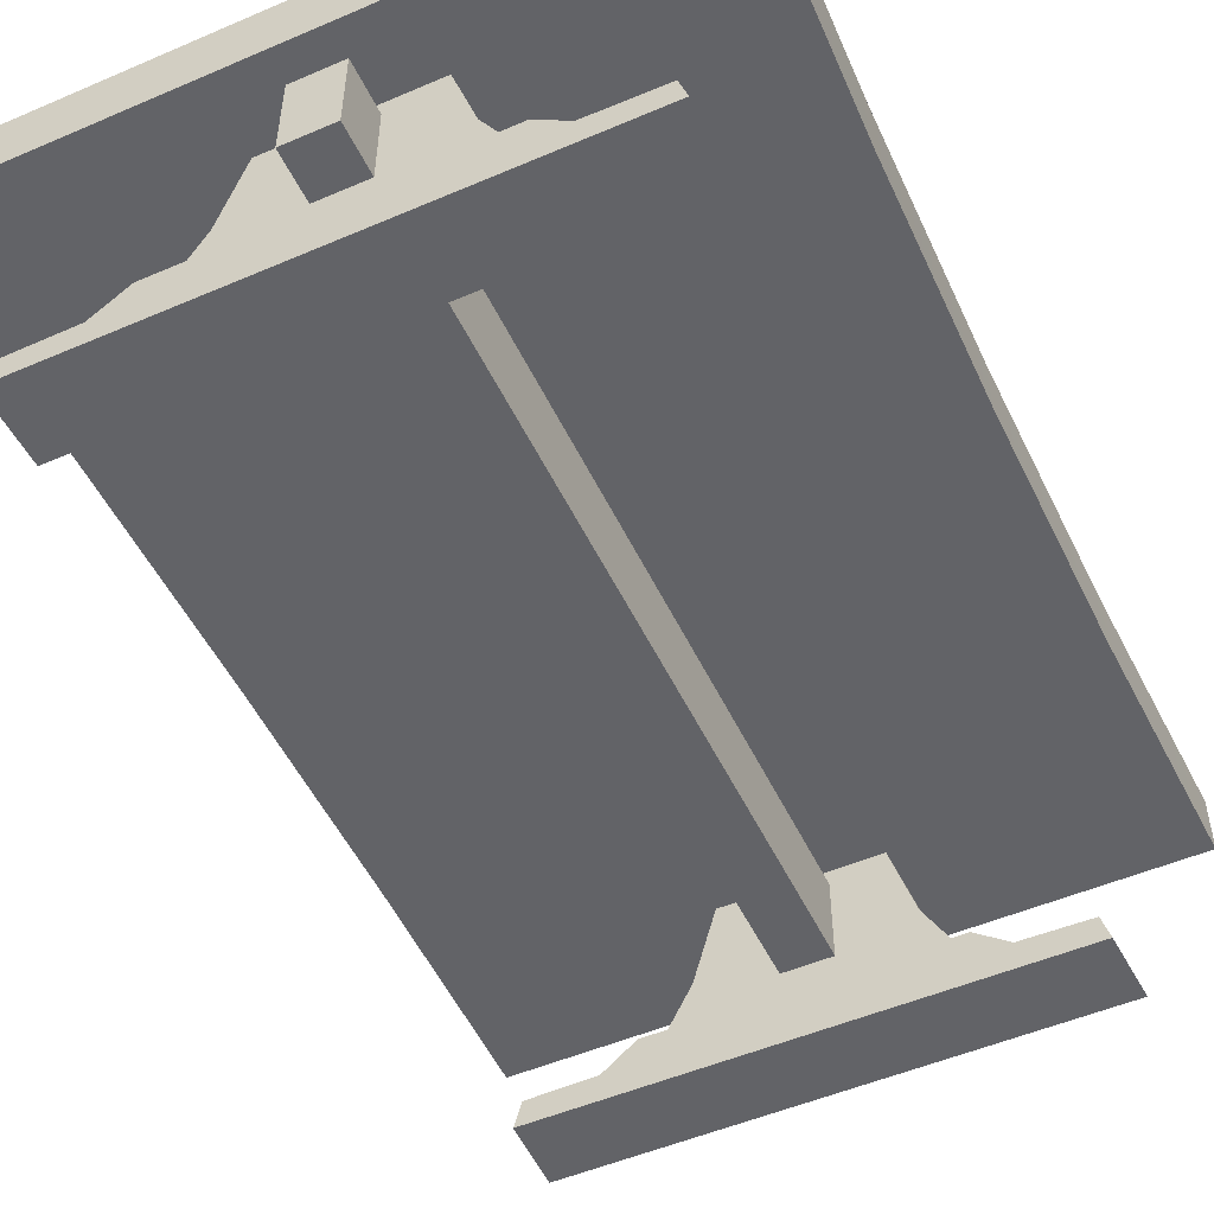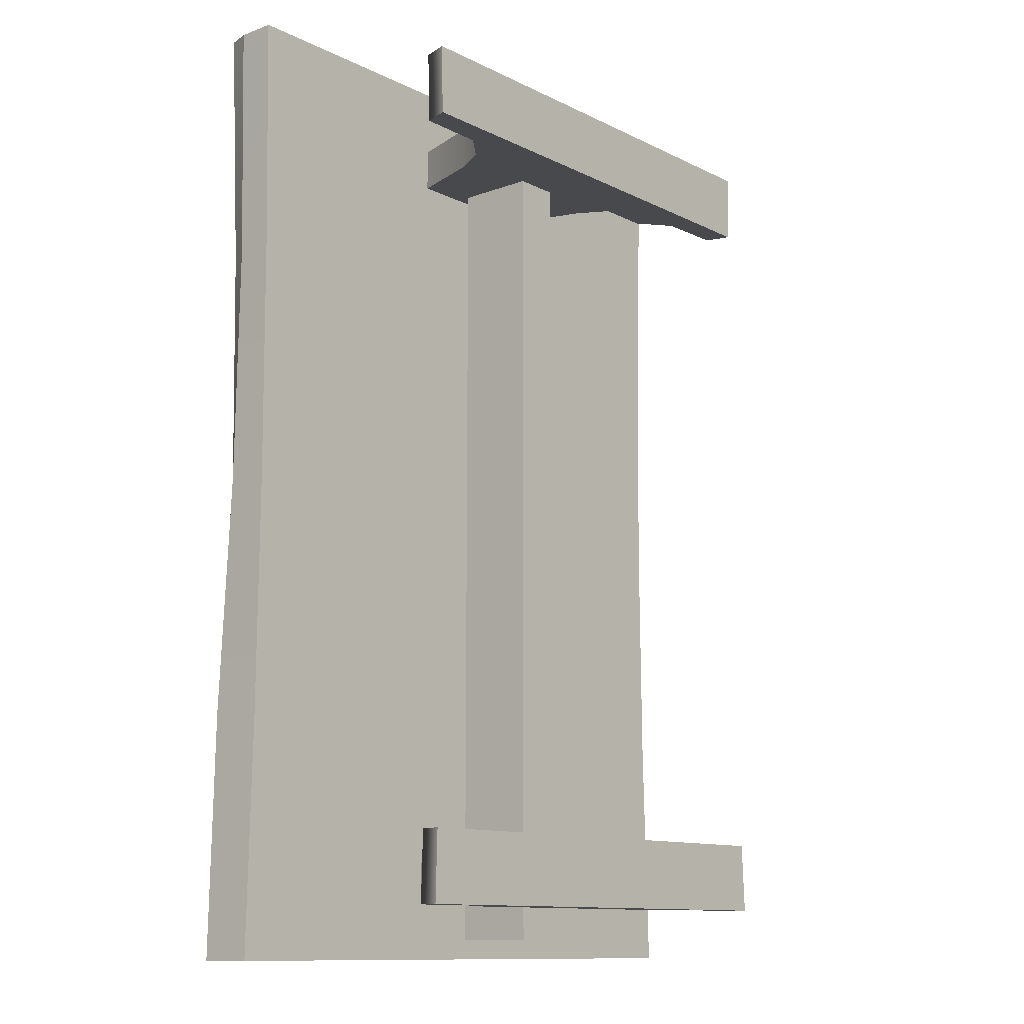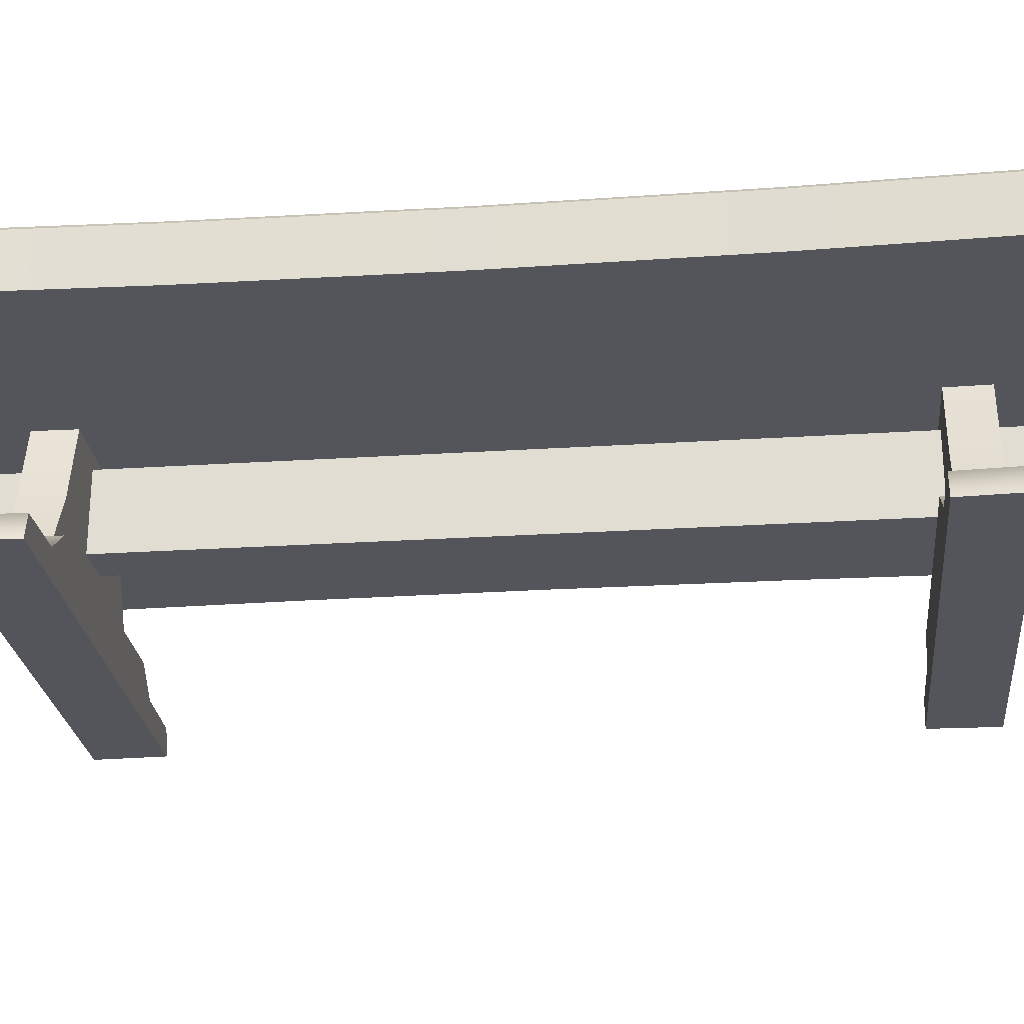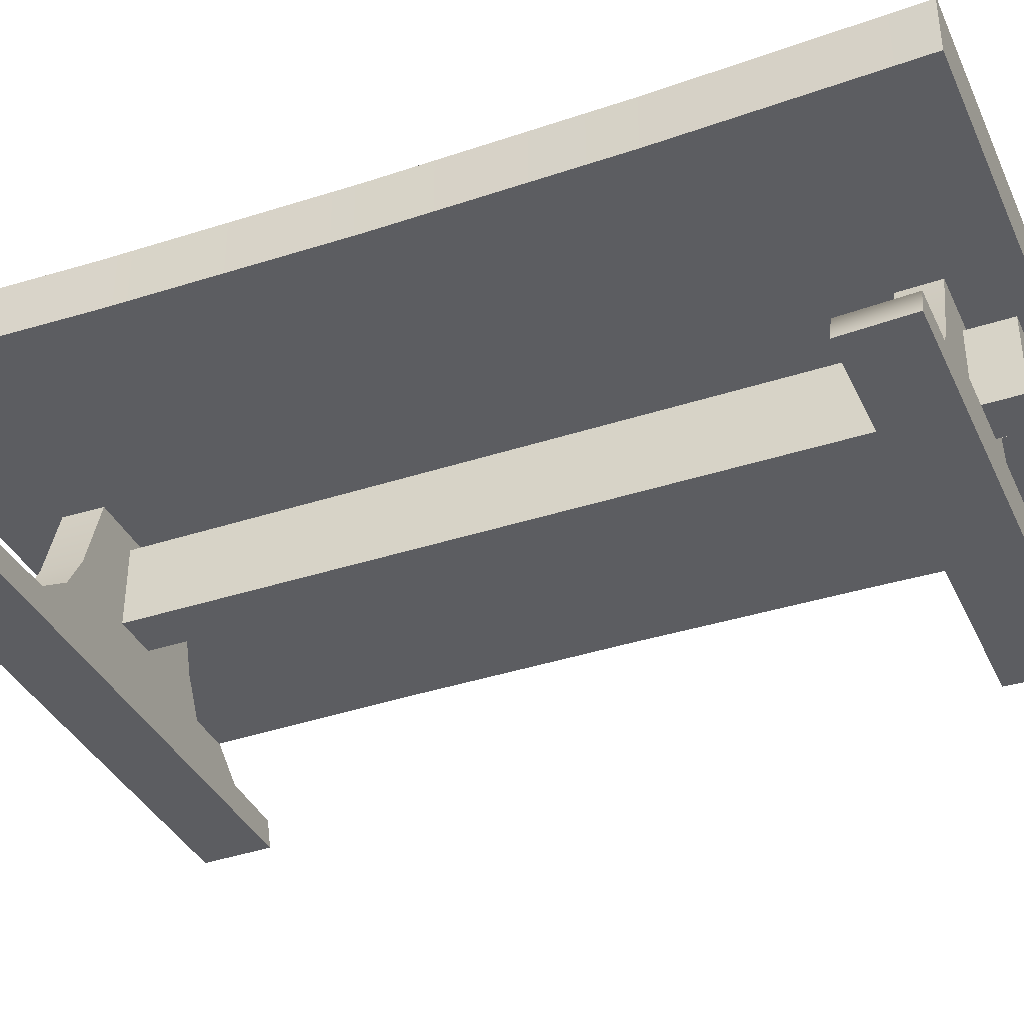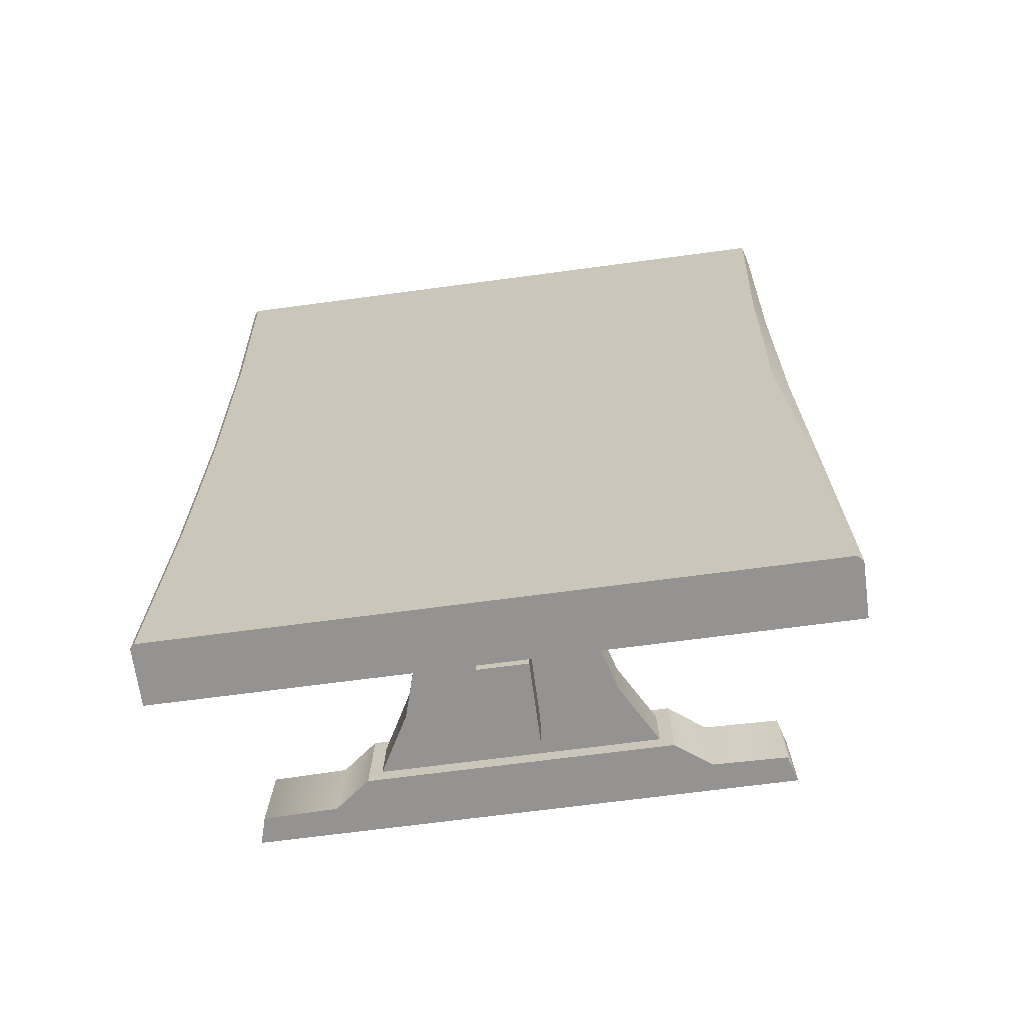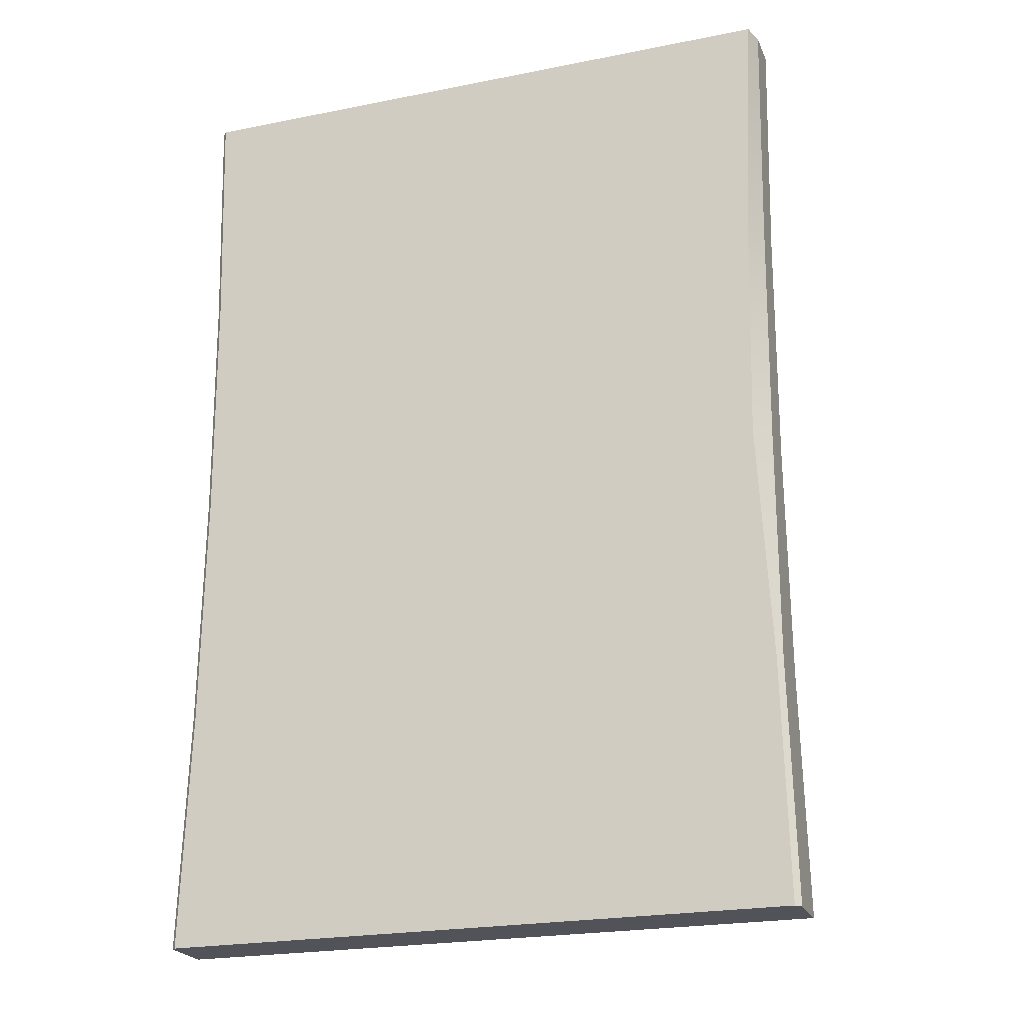
<metadata>
{"format":"obj","ext":"obj","renderer":"f3d","projection":"perspective","resolution":1024,"background":"white","views":[{"elev":-51.3,"azim":25.0,"up":"+Y"},{"elev":-11.8,"azim":-49.2,"up":"+Z"},{"elev":-25.2,"azim":96.0,"up":"+Y"},{"elev":-37.3,"azim":112.9,"up":"+Y"},{"elev":-67.0,"azim":-172.3,"up":"+Z"},{"elev":-22.8,"azim":-161.2,"up":"+Z"}]}
</metadata>
<code>
v -45.62 6.886 109.4
v -65.15 -0.04379 109.4
v -0.5387 -0.04379 109.4
v -64.61 -0.04379 91.3
v -45.23 6.886 91.3
v -0.6961 -0.04379 91.3
v -63.25 6.496 109.4
v -65.15 -0.04379 109.4
v -45.62 6.886 109.4
v -64.61 -0.04379 91.3
v -62.72 6.496 91.3
v -45.23 6.886 91.3
v -0.5711 13.37 105.9
v -19.08 50.27 105.9
v -25.94 27.5 105.9
v -25.94 27.5 105.9
v -33.84 13.37 105.9
v -0.5711 13.37 105.9
v 44.52 6.886 109.4
v -0.5387 -0.04379 109.4
v 64.02 -0.04379 109.4
v 63.15 -0.04379 91.3
v -0.6961 -0.04379 91.3
v 43.8 6.886 91.3
v 44.52 6.886 109.4
v 64.02 -0.04379 109.4
v 62.13 6.496 109.4
v 63.15 -0.04379 91.3
v 43.8 6.886 91.3
v 61.27 6.496 91.3
v -0.5711 13.37 105.9
v 24.79 27.5 105.9
v 17.93 50.27 105.9
v 24.79 27.5 105.9
v -0.5711 13.37 105.9
v 32.68 13.37 105.9
v 44.52 6.886 -109.5
v 64.02 -0.04379 -109.5
v -0.5386 -0.04379 -109.5
v 63.15 -0.04379 -91.42
v 43.8 6.886 -91.42
v -0.6961 -0.04379 -91.42
v 62.13 6.496 -109.5
v 64.02 -0.04379 -109.5
v 44.52 6.886 -109.5
v 63.15 -0.04379 -91.42
v 61.27 6.496 -91.42
v 43.8 6.886 -91.42
v -0.5711 13.37 -106
v 17.93 50.27 -106
v 24.79 27.5 -106
v 24.79 27.5 -106
v 32.68 13.37 -106
v -0.5711 13.37 -106
v -45.62 6.886 -109.5
v -0.5386 -0.04379 -109.5
v -65.15 -0.04379 -109.5
v -64.61 -0.04379 -91.42
v -0.6961 -0.04379 -91.42
v -45.23 6.886 -91.42
v -45.62 6.886 -109.5
v -65.15 -0.04379 -109.5
v -63.25 6.496 -109.5
v -64.61 -0.04379 -91.42
v -45.23 6.886 -91.42
v -62.72 6.496 -91.42
v -0.5711 13.37 -106
v -25.94 27.5 -106
v -19.08 50.27 -106
v -25.94 27.5 -106
v -0.5711 13.37 -106
v -33.84 13.37 -106
v -19.08 50.27 105.9
v -0.5711 13.37 105.9
v -0.5711 50.27 105.9
v -0.5711 50.27 105.9
v -0.5711 13.37 105.9
v 17.93 50.27 105.9
v 17.93 50.27 -106
v -0.5711 13.37 -106
v -0.5711 50.27 -106
v -0.5711 50.27 -106
v -0.5711 13.37 -106
v -19.08 50.27 -106
v -82.94 47.14 123.4
v -81.41 62.69 123.4
v -82.92 57.08 123.4
v 81.05 47.15 -123
v 79.98 62.69 -123
v 81.04 61.61 -123
v 81.08 47.14 123.4
v 81.1 61.49 123.4
v 80 62.69 123.4
v 5.673 43.41 117.7
v -6.495 43.41 -117.7
v -6.495 43.41 117.7
v 5.673 43.41 -117.7
v -6.495 43.41 117.7
v 5.673 22.48 117.7
v 5.673 43.41 117.7
v -6.495 22.48 117.7
v 5.673 43.41 117.7
v 5.673 22.48 -117.7
v 5.673 43.41 -117.7
v 5.673 22.48 117.7
v -6.495 22.48 -117.7
v 5.673 43.41 -117.7
v 5.673 22.48 -117.7
v -6.495 43.41 -117.7
v -6.495 22.48 117.7
v -6.495 43.41 -117.7
v -6.495 22.48 -117.7
v -6.495 43.41 117.7
v -0.5386 13.37 109.4
v -36.75 13.37 91.3
v -37.05 13.37 109.4
v -0.6961 13.37 91.3
v -37.05 13.37 109.4
v -45.23 6.886 91.3
v -45.62 6.886 109.4
v -36.75 13.37 91.3
v -45.62 6.886 109.4
v -62.72 6.496 91.3
v -63.25 6.496 109.4
v -45.23 6.886 91.3
v -65.15 -0.04379 109.4
v -62.72 6.496 91.3
v -64.61 -0.04379 91.3
v -63.25 6.496 109.4
v -36.75 13.37 91.3
v -0.6961 -0.04379 91.3
v -45.23 6.886 91.3
v -0.6961 13.37 91.3
v -37.05 13.37 109.4
v -0.5387 -0.04379 109.4
v -0.5386 13.37 109.4
v -45.62 6.886 109.4
v -19.02 50.27 94.86
v -25.94 27.5 105.9
v -19.08 50.27 105.9
v -25.83 27.5 94.86
v -25.94 27.5 105.9
v -33.68 13.37 94.86
v -33.84 13.37 105.9
v -25.83 27.5 94.86
v -0.5386 13.37 109.4
v 35.33 13.37 91.3
v -0.6961 13.37 91.3
v 35.96 13.37 109.4
v 44.52 6.886 109.4
v 43.8 6.886 91.3
v 35.96 13.37 109.4
v 35.33 13.37 91.3
v 44.52 6.886 109.4
v 61.27 6.496 91.3
v 43.8 6.886 91.3
v 62.13 6.496 109.4
v 64.02 -0.04379 109.4
v 61.27 6.496 91.3
v 62.13 6.496 109.4
v 63.15 -0.04379 91.3
v -0.6961 13.37 91.3
v 35.33 13.37 91.3
v -0.6961 -0.04379 91.3
v 43.8 6.886 91.3
v -0.5387 -0.04379 109.4
v 35.96 13.37 109.4
v -0.5386 13.37 109.4
v 44.52 6.886 109.4
v 24.49 27.5 94.86
v 17.93 50.27 105.9
v 24.79 27.5 105.9
v 17.69 50.27 94.86
v 32.68 13.37 105.9
v 24.49 27.5 94.86
v 24.79 27.5 105.9
v 32.32 13.37 94.86
v 35.33 13.37 -91.42
v -0.5386 13.37 -109.5
v -0.6961 13.37 -91.42
v 35.96 13.37 -109.5
v 35.96 13.37 -109.5
v 35.33 13.37 -91.42
v 43.8 6.886 -91.42
v 44.52 6.886 -109.5
v 43.8 6.886 -91.42
v 61.27 6.496 -91.42
v 44.52 6.886 -109.5
v 62.13 6.496 -109.5
v 63.15 -0.04379 -91.42
v 62.13 6.496 -109.5
v 61.27 6.496 -91.42
v 64.02 -0.04379 -109.5
v 35.33 13.37 -91.42
v -0.6961 13.37 -91.42
v -0.6961 -0.04379 -91.42
v 43.8 6.886 -91.42
v -0.5386 -0.04379 -109.5
v 35.96 13.37 -109.5
v 44.52 6.886 -109.5
v -0.5386 13.37 -109.5
v 24.49 27.5 -94.99
v 17.93 50.27 -106
v 17.69 50.27 -94.99
v 24.79 27.5 -106
v 32.32 13.37 -94.99
v 24.79 27.5 -106
v 24.49 27.5 -94.99
v 32.68 13.37 -106
v -0.5386 13.37 -109.5
v -36.75 13.37 -91.42
v -0.6961 13.37 -91.42
v -37.05 13.37 -109.5
v -36.75 13.37 -91.42
v -37.05 13.37 -109.5
v -45.23 6.886 -91.42
v -45.62 6.886 -109.5
v -62.72 6.496 -91.42
v -45.62 6.886 -109.5
v -63.25 6.496 -109.5
v -45.23 6.886 -91.42
v -62.72 6.496 -91.42
v -63.25 6.496 -109.5
v -64.61 -0.04379 -91.42
v -65.15 -0.04379 -109.5
v -36.75 13.37 -91.42
v -0.6961 -0.04379 -91.42
v -0.6961 13.37 -91.42
v -45.23 6.886 -91.42
v -37.05 13.37 -109.5
v -0.5386 -0.04379 -109.5
v -45.62 6.886 -109.5
v -0.5386 13.37 -109.5
v -25.83 27.5 -94.99
v -19.02 50.27 -94.99
v -19.08 50.27 -106
v -25.94 27.5 -106
v -33.68 13.37 -94.99
v -25.83 27.5 -94.99
v -33.84 13.37 -106
v -25.94 27.5 -106
v -6.495 22.48 117.7
v 5.673 22.48 -117.7
v 5.673 22.48 117.7
v -6.495 22.48 -117.7
v -81.41 62.69 123.4
v -78.54 62.69 61.85
v -82.92 57.08 123.4
v -81.67 56.71 61.85
v -81.41 62.69 123.4
v 81.08 47.14 123.4
v 80 62.69 123.4
v -82.94 47.14 123.4
v 79.12 47.14 -61.37
v -82.92 47.17 -122.9
v 81.05 47.15 -123
v -81.64 47.15 -61.37
v 78.44 47.15 0.2401
v 79.12 47.14 -61.37
v -81.21 47.16 0.2401
v -81.63 47.15 61.85
v 79.08 47.15 61.85
v -82.94 47.14 123.4
v 81.08 47.14 123.4
v -82.92 47.17 -122.9
v -82.91 61.22 -123
v -81.44 62.69 -123
v 81.05 47.15 -123
v 79.98 62.69 -123
v -0.6666 13.37 94.86
v -33.68 13.37 94.86
v -25.83 27.5 94.86
v -19.02 50.27 94.86
v -0.6666 50.27 94.86
v -0.6666 13.37 94.86
v 24.49 27.5 94.86
v 32.32 13.37 94.86
v 17.69 50.27 94.86
v -0.6666 50.27 94.86
v -0.6666 13.37 -94.99
v 32.32 13.37 -94.99
v 24.49 27.5 -94.99
v 17.69 50.27 -94.99
v -0.6666 50.27 -94.99
v -0.6666 13.37 -94.99
v -25.83 27.5 -94.99
v -33.68 13.37 -94.99
v -19.02 50.27 -94.99
v -0.6666 50.27 -94.99
v 80 62.69 123.4
v -78.54 62.69 61.85
v -81.41 62.69 123.4
v 78.04 62.69 61.85
v -77.09 62.69 0.2401
v 77.39 62.69 0.2402
v 78.03 62.69 -61.37
v -80.23 62.69 -61.37
v -81.44 62.69 -123
v 79.98 62.69 -123
v 79.08 47.15 61.85
v 81.1 61.49 123.4
v 81.08 47.14 123.4
v 79.14 61.58 61.85
v 78.44 47.15 0.2401
v 78.49 61.58 0.2402
v 79.13 61.58 -61.37
v 79.12 47.14 -61.37
v 81.05 47.15 -123
v 81.04 61.61 -123
v -81.67 61.24 -61.37
v -82.91 61.22 -123
v -82.92 47.17 -122.9
v -81.64 47.15 -61.37
v -81.26 58.24 0.2401
v -81.21 47.16 0.2401
v -81.21 47.16 0.2401
v -81.67 56.71 61.85
v -81.63 47.15 61.85
v -82.94 47.14 123.4
v -82.92 57.08 123.4
v -78.54 62.69 61.85
v -81.26 58.24 0.2401
v -81.67 56.71 61.85
v -77.09 62.69 0.2401
v -81.67 61.24 -61.37
v -80.23 62.69 -61.37
v -81.44 62.69 -123
v -82.91 61.22 -123
v 81.1 61.49 123.4
v 79.14 61.58 61.85
v 80 62.69 123.4
v 78.04 62.69 61.85
v 78.49 61.58 0.2402
v 77.39 62.69 0.2402
v 78.03 62.69 -61.37
v 79.13 61.58 -61.37
v 81.04 61.61 -123
v 79.98 62.69 -123
v -0.5386 -0.04379 -109.5
v -64.61 -0.04379 -91.42
v -65.15 -0.04379 -109.5
v -0.6961 -0.04379 -91.42
v 63.15 -0.04379 -91.42
v 64.02 -0.04379 -109.5
v -0.5387 -0.04379 109.4
v 63.15 -0.04379 91.3
v 64.02 -0.04379 109.4
v -0.6961 -0.04379 91.3
v -64.61 -0.04379 91.3
v -65.15 -0.04379 109.4
f 1 2 3
f 4 5 6
f 7 8 9
f 10 11 12
f 13 14 15
f 16 17 18
f 19 20 21
f 22 23 24
f 25 26 27
f 28 29 30
f 31 32 33
f 34 35 36
f 37 38 39
f 40 41 42
f 43 44 45
f 46 47 48
f 49 50 51
f 52 53 54
f 55 56 57
f 58 59 60
f 61 62 63
f 64 65 66
f 67 68 69
f 70 71 72
f 73 74 75
f 76 77 78
f 79 80 81
f 82 83 84
f 85 86 87
f 88 89 90
f 91 92 93
f 94 95 96
f 95 94 97
f 98 99 100
f 99 98 101
f 102 103 104
f 103 102 105
f 106 107 108
f 107 106 109
f 110 111 112
f 111 110 113
f 114 115 116
f 115 114 117
f 118 119 120
f 119 118 121
f 122 123 124
f 123 122 125
f 126 127 128
f 127 126 129
f 130 131 132
f 131 130 133
f 134 135 136
f 135 134 137
f 138 139 140
f 139 138 141
f 142 143 144
f 143 142 145
f 146 147 148
f 147 146 149
f 150 151 152
f 152 151 153
f 154 155 156
f 155 154 157
f 158 159 160
f 159 158 161
f 162 163 164
f 165 164 163
f 166 167 168
f 167 166 169
f 170 171 172
f 171 170 173
f 174 175 176
f 175 174 177
f 178 179 180
f 179 178 181
f 182 183 184
f 184 185 182
f 186 187 188
f 187 189 188
f 190 191 192
f 191 190 193
f 194 195 196
f 196 197 194
f 198 199 200
f 199 198 201
f 202 203 204
f 203 202 205
f 206 207 208
f 207 206 209
f 210 211 212
f 211 210 213
f 214 215 216
f 216 215 217
f 218 219 220
f 219 218 221
f 222 223 224
f 224 223 225
f 226 227 228
f 229 227 226
f 230 231 232
f 231 230 233
f 234 235 236
f 234 236 237
f 238 239 240
f 239 241 240
f 242 243 244
f 243 242 245
f 246 247 248
f 248 247 249
f 250 251 252
f 251 250 253
f 254 255 256
f 255 254 257
f 258 257 259
f 257 258 260
f 260 258 261
f 262 261 258
f 262 263 261
f 263 262 264
f 265 266 267
f 267 268 265
f 268 267 269
f 270 271 272
f 273 270 272
f 274 270 273
f 275 276 277
f 278 276 275
f 278 275 279
f 280 281 282
f 283 280 282
f 284 280 283
f 285 286 287
f 288 286 285
f 288 285 289
f 290 291 292
f 291 290 293
f 291 293 294
f 295 294 293
f 296 294 295
f 294 296 297
f 297 296 298
f 299 298 296
f 300 301 302
f 301 300 303
f 304 303 300
f 303 304 305
f 306 305 304
f 304 307 306
f 308 306 307
f 306 308 309
f 310 311 312
f 312 313 310
f 313 314 310
f 314 313 315
f 316 317 314
f 317 316 318
f 319 317 318
f 317 319 320
f 321 322 323
f 322 321 324
f 324 325 322
f 325 324 326
f 326 327 325
f 325 327 328
f 329 330 331
f 331 330 332
f 330 333 332
f 332 333 334
f 333 335 334
f 335 333 336
f 336 337 335
f 335 337 338
f 339 340 341
f 340 339 342
f 343 342 339
f 343 339 344
f 345 346 347
f 346 345 348
f 345 349 348
f 345 350 349

</code>
